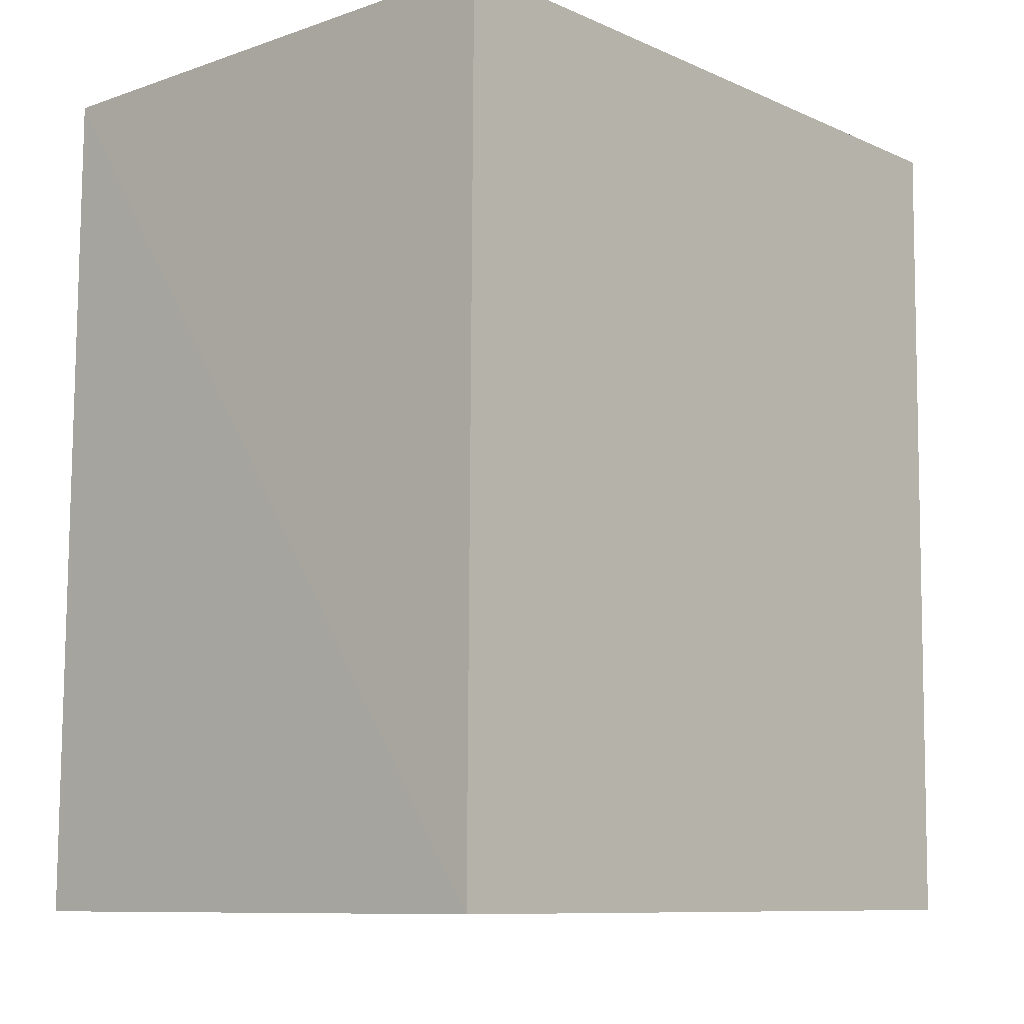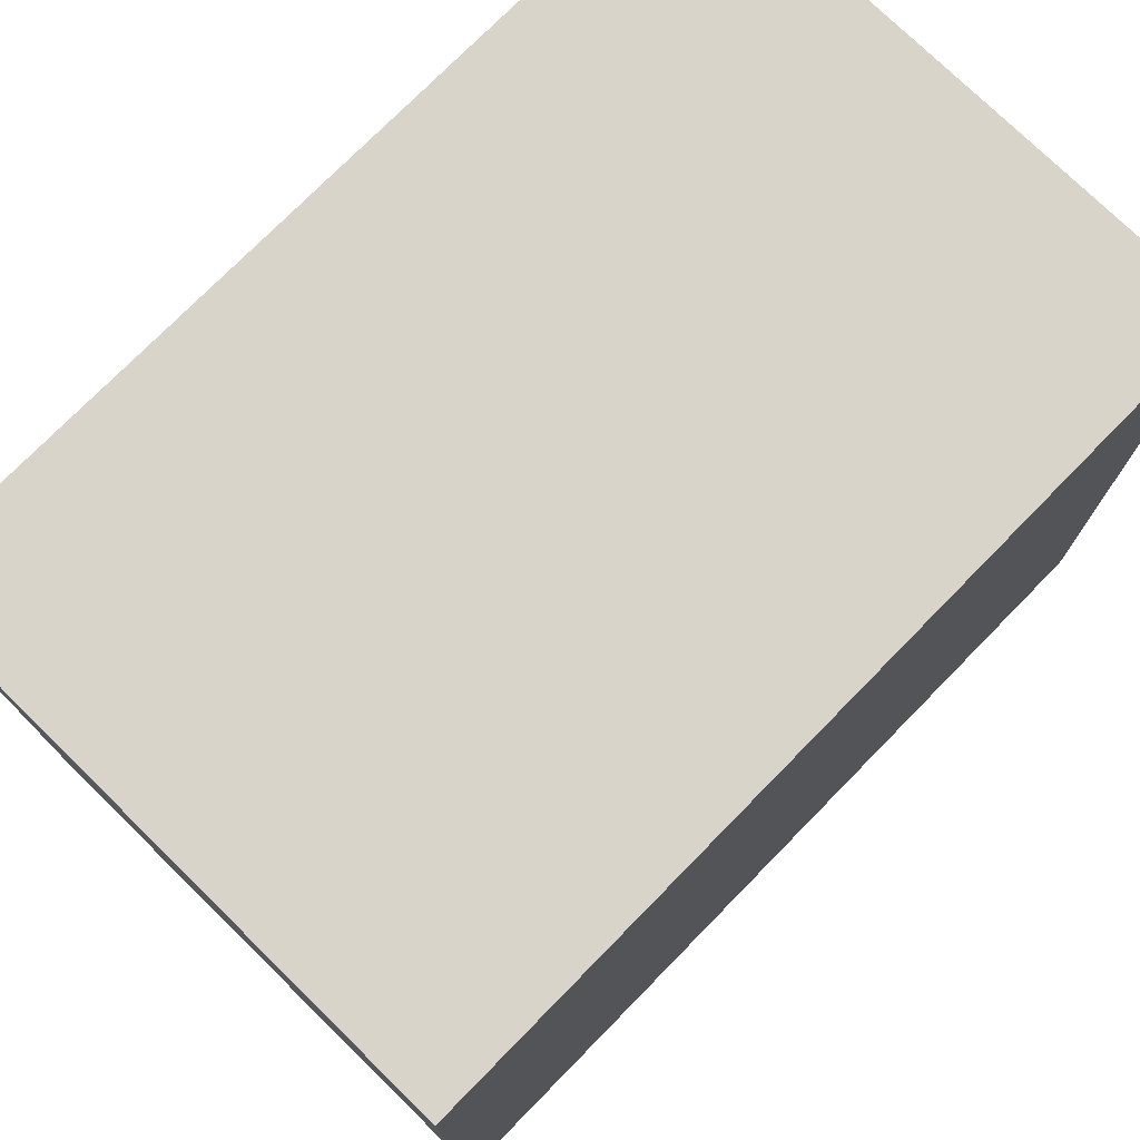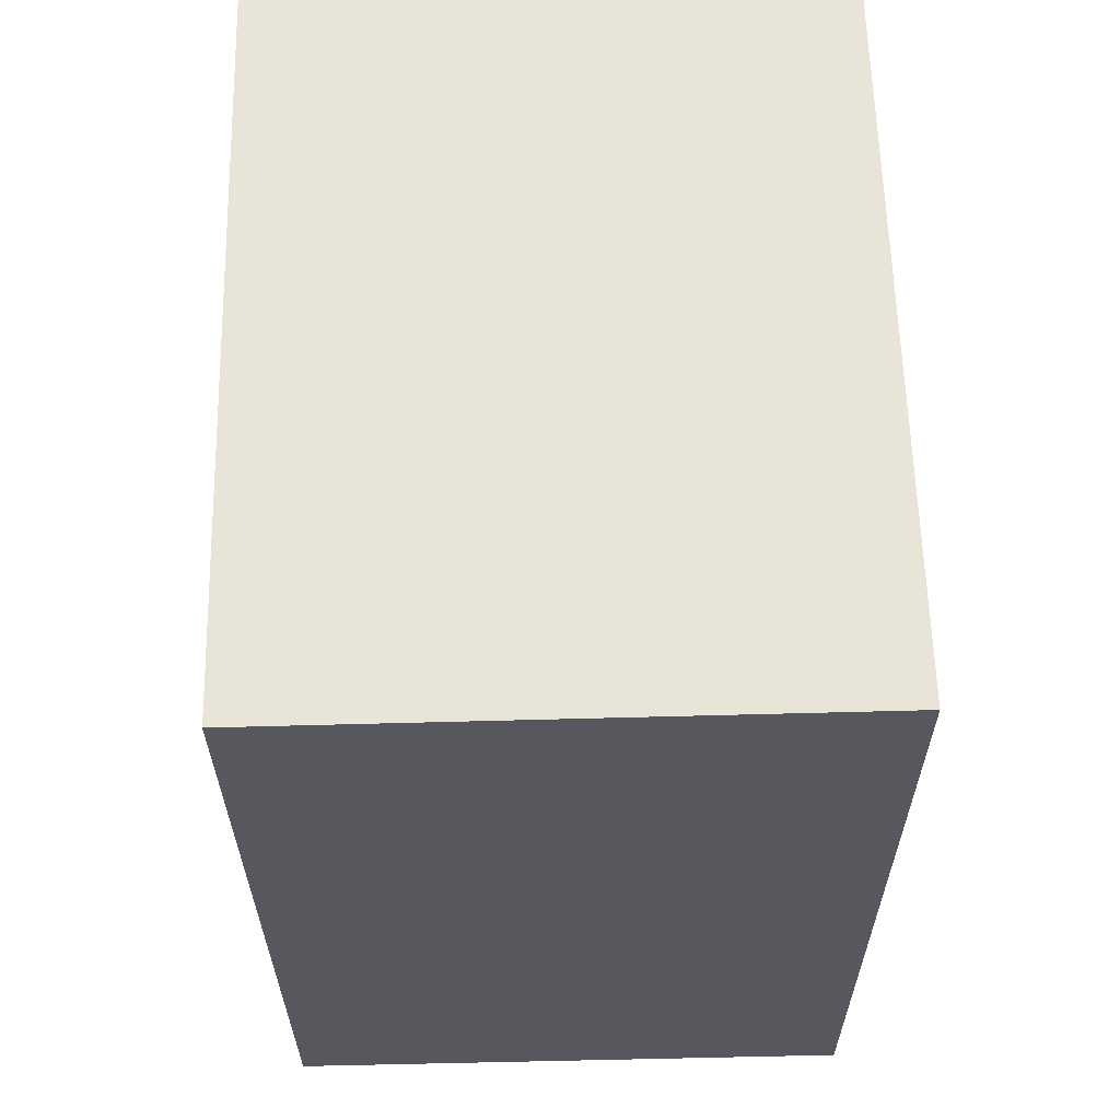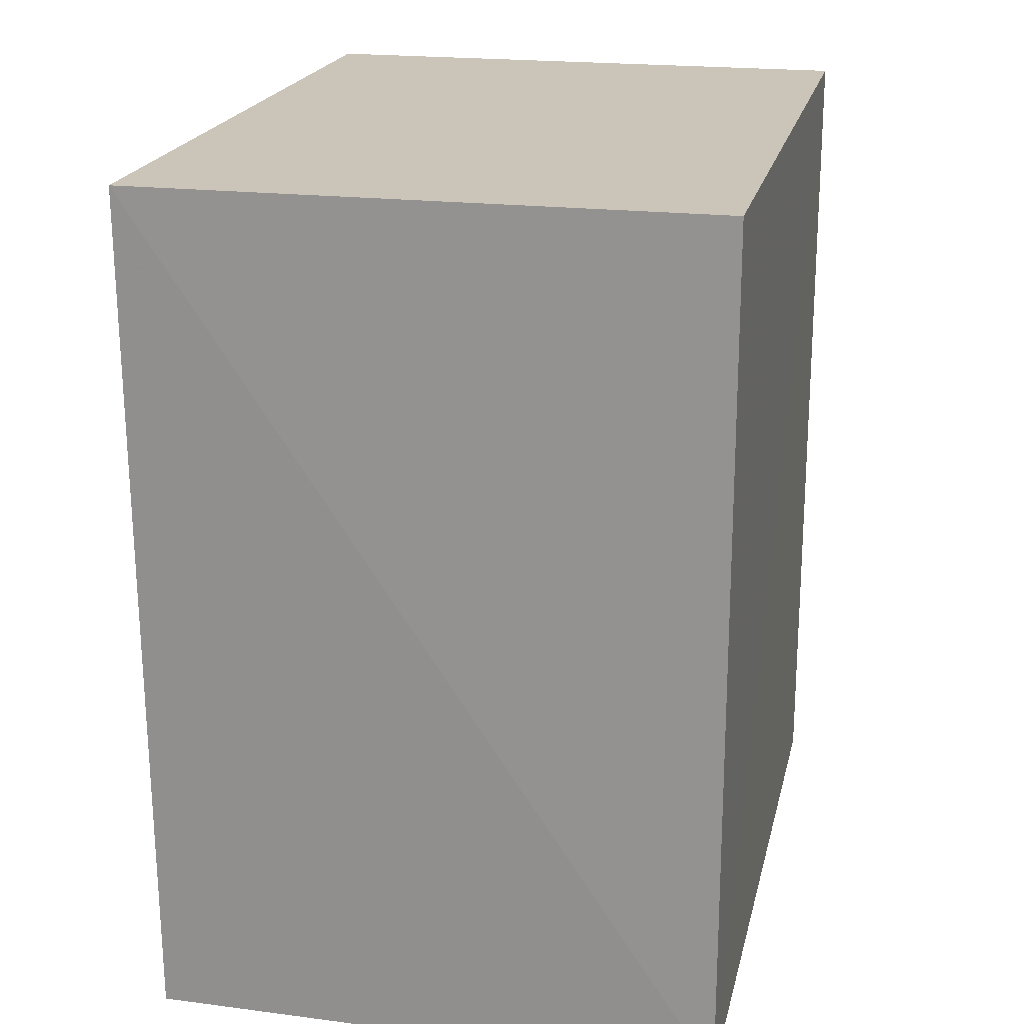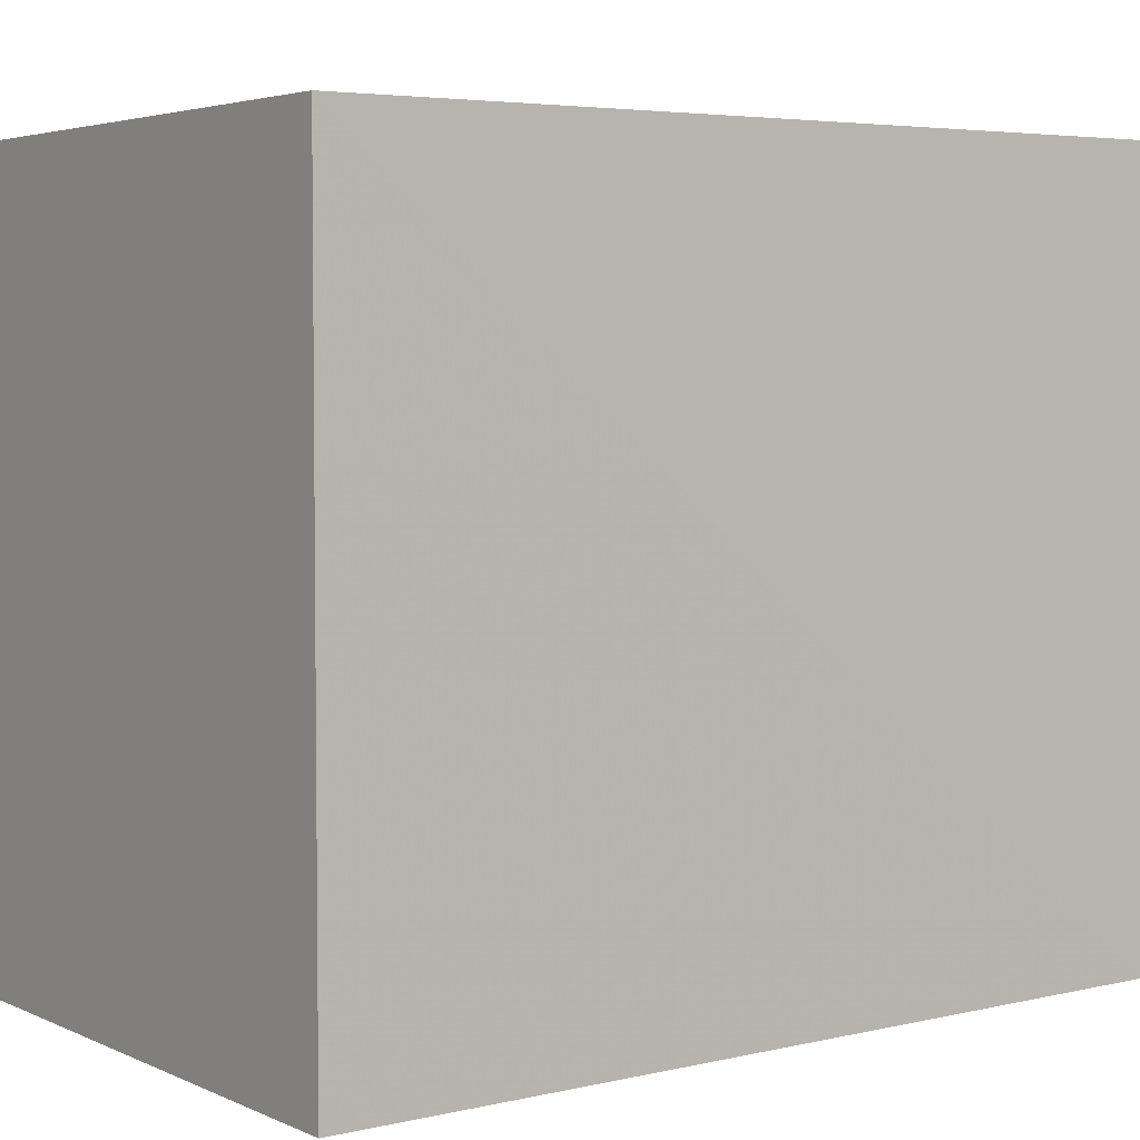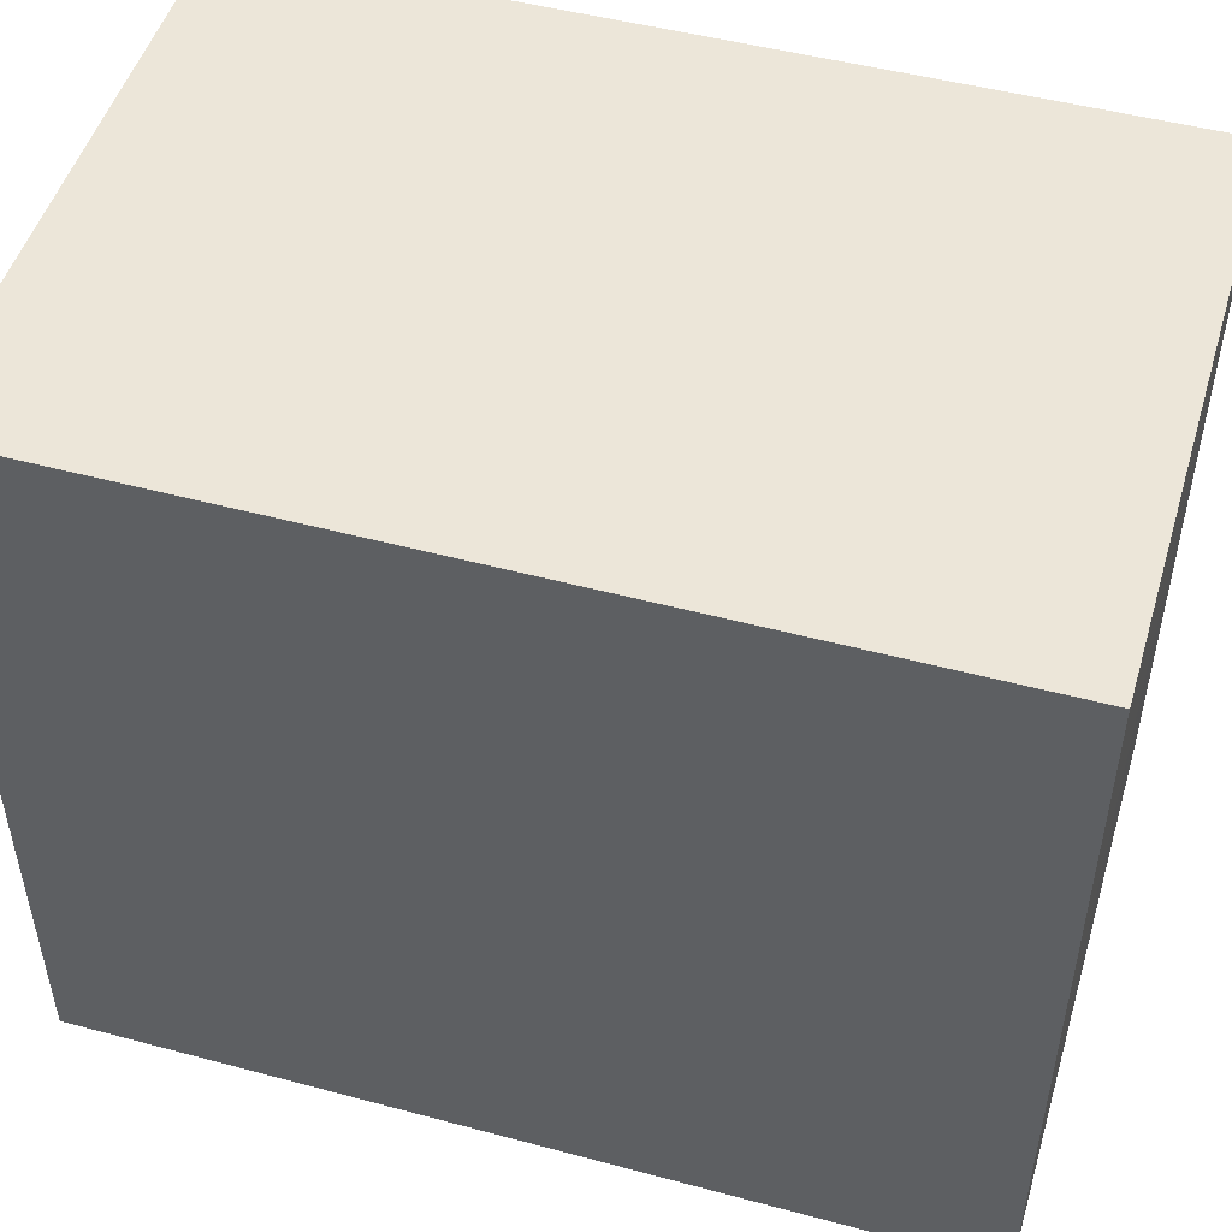
<metadata>
{"format":"obj","ext":"obj","renderer":"f3d","projection":"perspective","resolution":1024,"background":"white","views":[{"elev":-9.6,"azim":-138.4,"up":"+Z"},{"elev":75.5,"azim":-135.6,"up":"+Y"},{"elev":61.3,"azim":178.6,"up":"+Z"},{"elev":20.5,"azim":12.6,"up":"+Z"},{"elev":4.3,"azim":54.4,"up":"+Y"},{"elev":50.0,"azim":106.6,"up":"+Y"}]}
</metadata>
<code>
v 0.1073 0.0338 0.2116
v 0.1073 -0.03087 0.2116
v 0.1073 -0.03038 0.138
v 0.05822 0.03422 0.138
v 0.05821 -0.03113 0.2116
v 0.1073 0.0341 0.138
v 0.05822 0.03368 0.2116
v 0.05822 -0.02982 0.138
f 1 2 3
f 5 3 2
f 6 1 3
f 6 3 4
f 6 4 1
f 7 1 4
f 7 4 5
f 7 5 2
f 7 2 1
f 8 5 4
f 8 4 3
f 8 3 5

</code>
